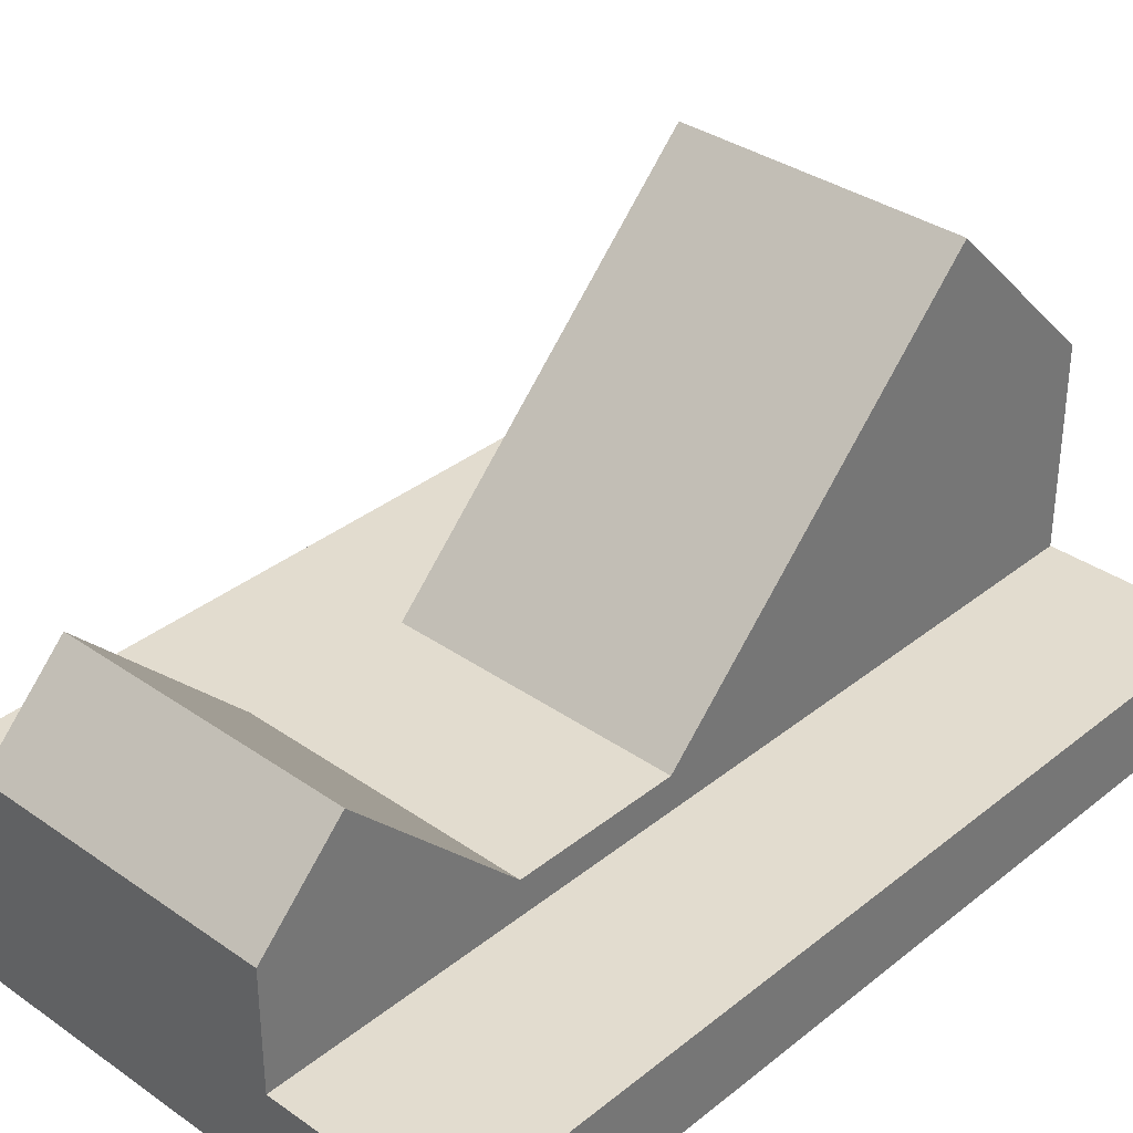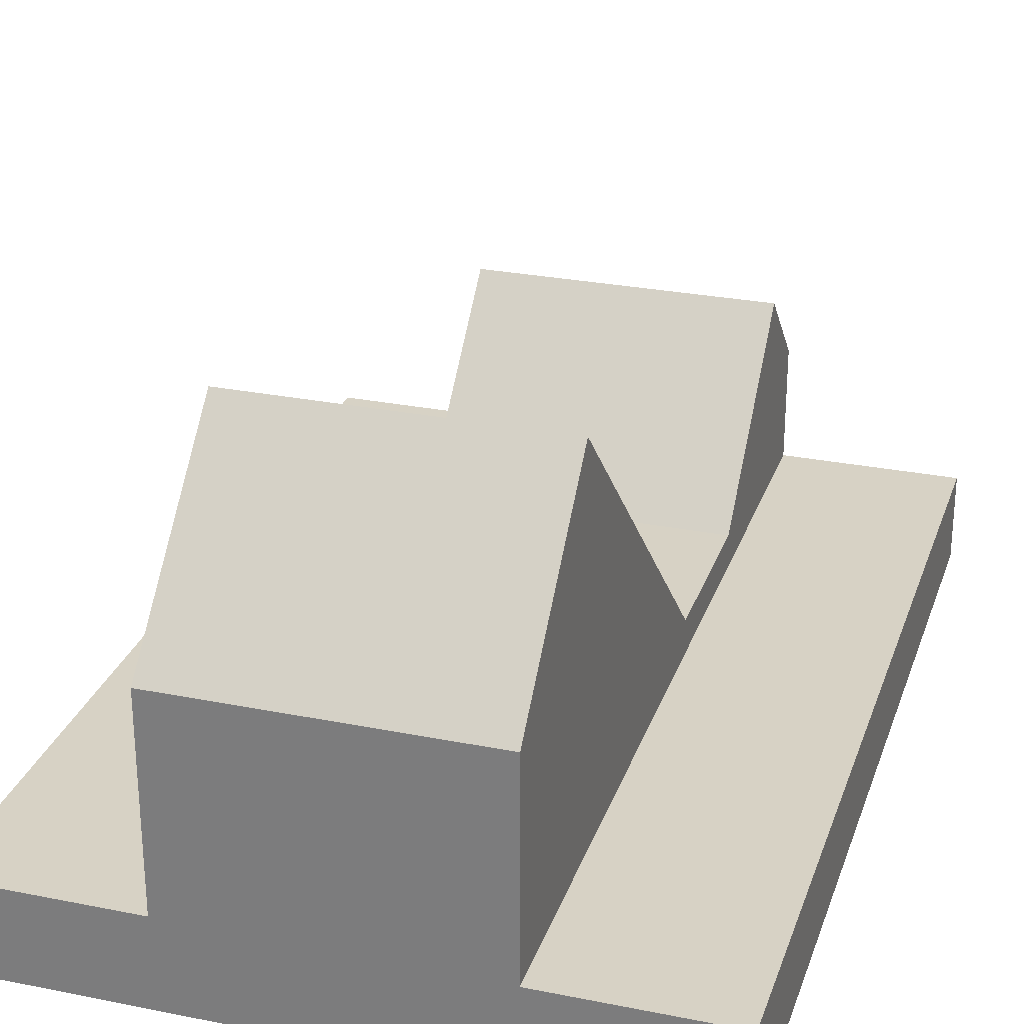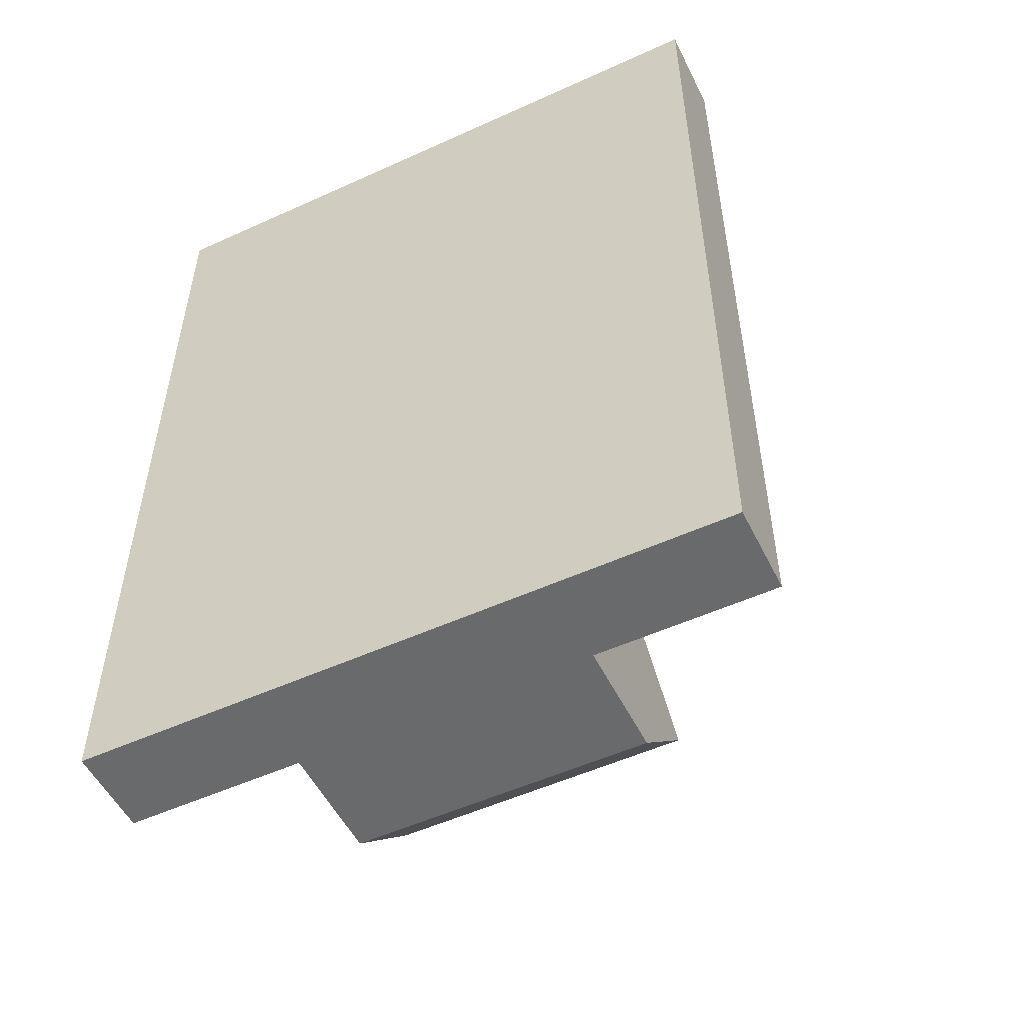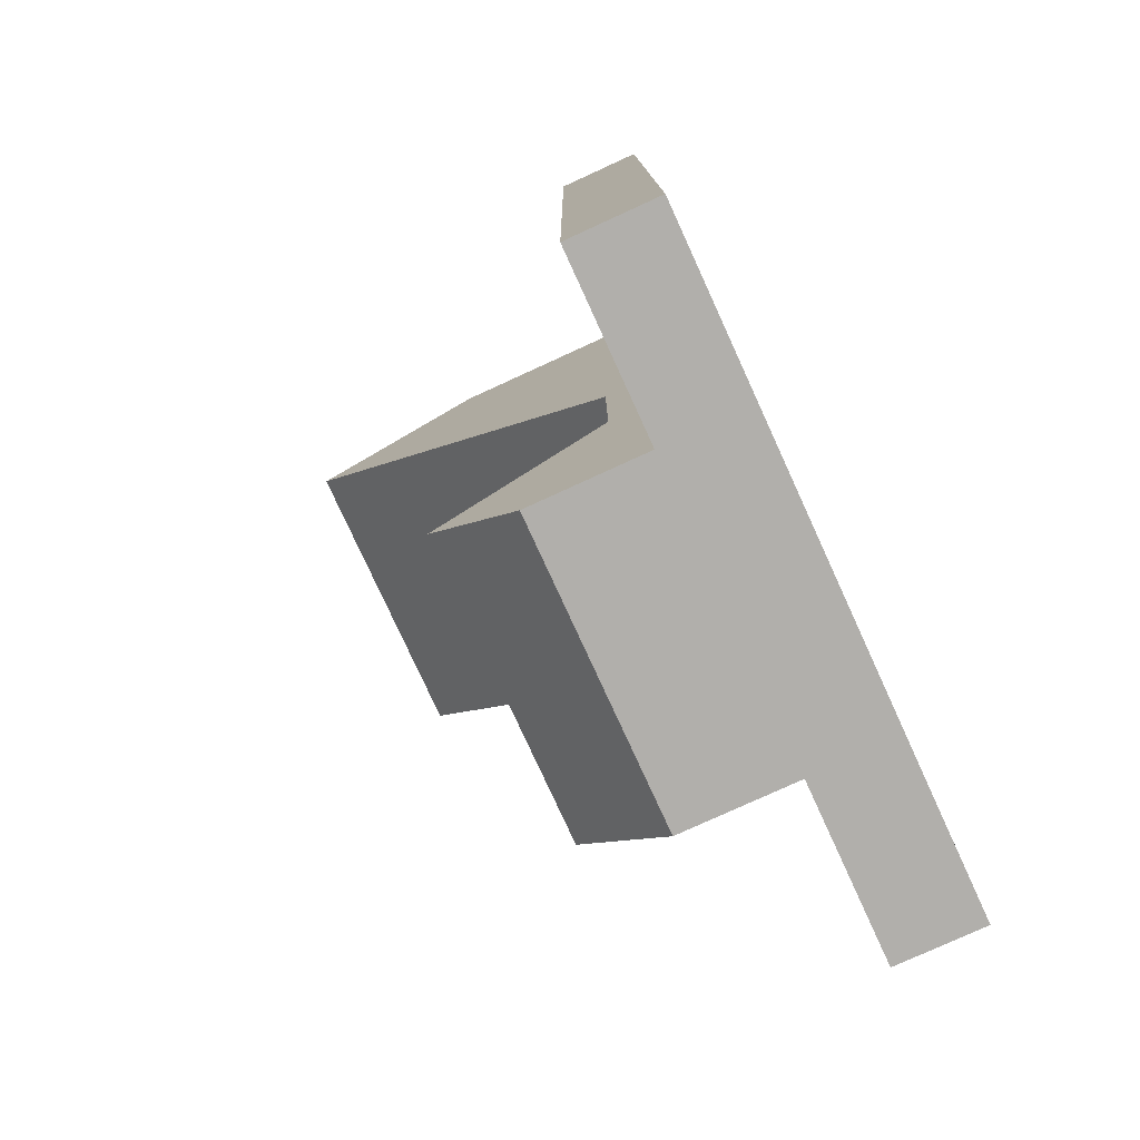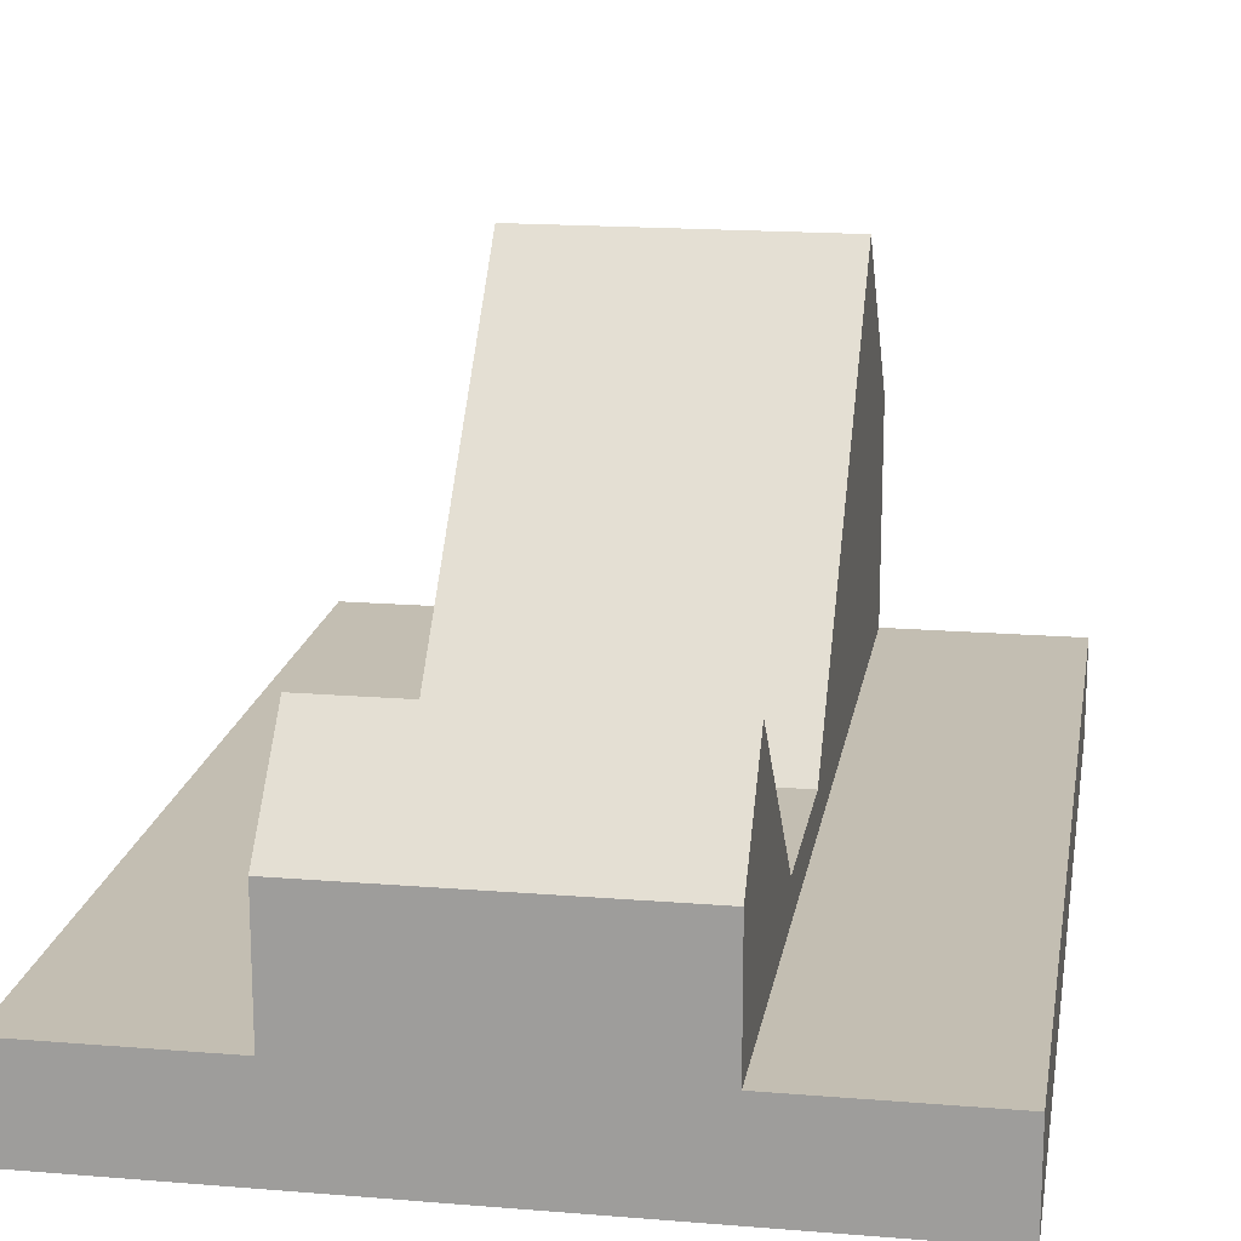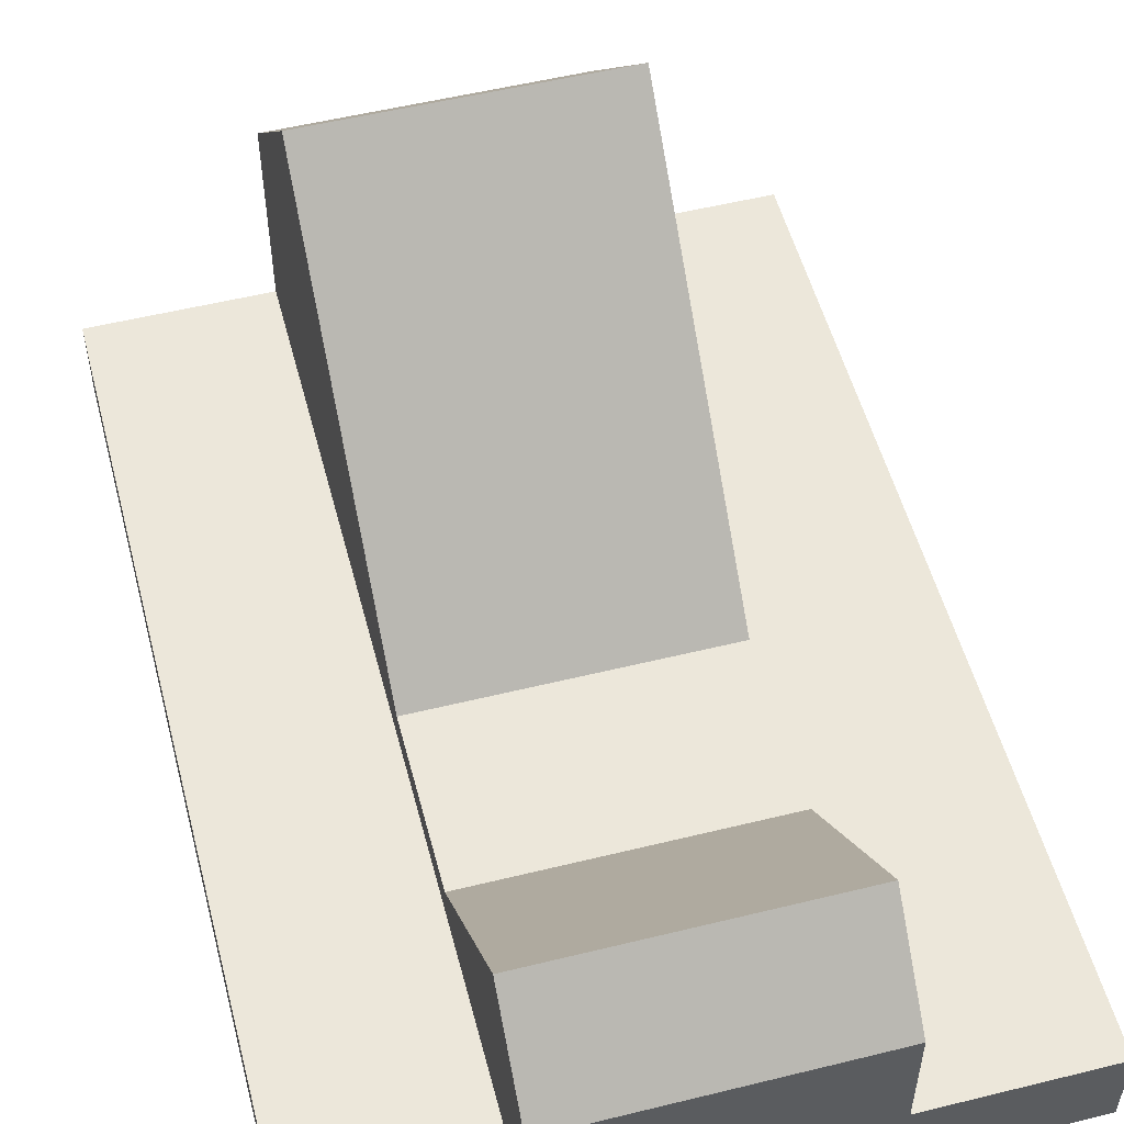
<metadata>
{"format":"obj","ext":"obj","renderer":"f3d","projection":"perspective","resolution":1024,"background":"white","views":[{"elev":34.6,"azim":-136.9,"up":"+Y"},{"elev":27.4,"azim":17.1,"up":"+Y"},{"elev":-52.9,"azim":26.0,"up":"+Z"},{"elev":-78.2,"azim":-65.4,"up":"+Z"},{"elev":17.3,"azim":-170.7,"up":"+Y"},{"elev":53.7,"azim":165.3,"up":"+Y"}]}
</metadata>
<code>
v 0 0 0
v 0 0 7.8
v 0 0.75 7.8
v 0 0.75 0
v 5.5 0 -1.233e-32
v 0 0 0
v 0 0.75 0
v 5.5 0.75 0
v 5.5 0 7.8
v 5.5 0 -1.233e-32
v 5.5 0.75 0
v 5.5 0.75 7.8
v 0 0 7.8
v 5.5 0 7.8
v 5.5 0.75 7.8
v 0 0.75 7.8
v 0 0.75 7.8
v 5.5 0.75 7.8
v 5.5 0.75 0
v 0 0.75 0
v 5.5 0 7.8
v 0 0 7.8
v 0 0 0
v 5.5 0 -1.233e-32
v 1.5 1.735 0
v 1.5 0.75 0
v 1.5 0.75 7.8
v 1.5 2.464 7.8
v 1.5 3.878 6.386
v 1.5 1.05 3.557
v 1.5 1.05 2.143
v 1.5 2.464 0.7289
v 1.5 3.878 6.386
v 1.5 2.464 7.8
v 4 2.464 7.8
v 4 3.878 6.386
v 1.5 2.464 7.8
v 1.5 0.75 7.8
v 4 0.75 7.8
v 4 2.464 7.8
v 1.5 0.75 7.8
v 1.5 0.75 0
v 4 0.75 0
v 4 0.75 7.8
v 1.5 0.75 0
v 1.5 1.735 0
v 4 1.735 0
v 4 0.75 0
v 1.5 1.05 3.557
v 1.5 3.878 6.386
v 4 3.878 6.386
v 4 1.05 3.557
v 1.5 1.05 2.143
v 1.5 1.05 3.557
v 4 1.05 3.557
v 4 1.05 2.143
v 1.5 2.464 0.7289
v 1.5 1.05 2.143
v 4 1.05 2.143
v 4 2.464 0.7289
v 1.5 1.735 0
v 1.5 2.464 0.7289
v 4 2.464 0.7289
v 4 1.735 0
v 4 0.75 0
v 4 1.735 0
v 4 2.464 0.7289
v 4 1.05 2.143
v 4 1.05 3.557
v 4 3.878 6.386
v 4 2.464 7.8
v 4 0.75 7.8
g 546701dc-e333-11ea-b839-54bf646e7e1f
f 1 2 4
f 4 2 3
g 5467c536-e333-11ea-8940-54bf646e7e1f
f 5 6 8
f 8 6 7
g 54688876-e333-11ea-851f-54bf646e7e1f
f 9 10 12
f 12 10 11
g 546972c8-e333-11ea-b2d0-54bf646e7e1f
f 13 14 16
f 16 14 15
g 546a5d36-e333-11ea-8e3e-54bf646e7e1f
f 18 19 17
f 17 19 20
g 546b2076-e333-11ea-9259-54bf646e7e1f
f 21 22 24
f 24 22 23
g 54b34a92-e333-11ea-a3f4-54bf646e7e1f
f 32 25 31
f 31 25 26
f 31 26 30
f 30 26 27
f 30 27 28
f 28 29 30
g 54b45c06-e333-11ea-bbdc-54bf646e7e1f
f 33 34 36
f 36 34 35
g 54b54662-e333-11ea-8a64-54bf646e7e1f
f 37 38 40
f 40 38 39
g 54b630cc-e333-11ea-9771-54bf646e7e1f
f 41 42 44
f 44 42 43
g 54b71b24-e333-11ea-8e67-54bf646e7e1f
f 45 46 48
f 48 46 47
g 54b8538a-e333-11ea-8028-54bf646e7e1f
f 49 50 52
f 52 50 51
g 54b964ec-e333-11ea-92fb-54bf646e7e1f
f 53 54 56
f 56 54 55
g 54ba7652-e333-11ea-9bb4-54bf646e7e1f
f 57 58 60
f 60 58 59
g 54bb60a8-e333-11ea-a8b2-54bf646e7e1f
f 61 62 64
f 64 62 63
g 54bc7218-e333-11ea-9559-54bf646e7e1f
f 66 68 65
f 65 68 69
f 65 69 72
f 72 69 71
f 71 69 70
f 66 67 68

</code>
